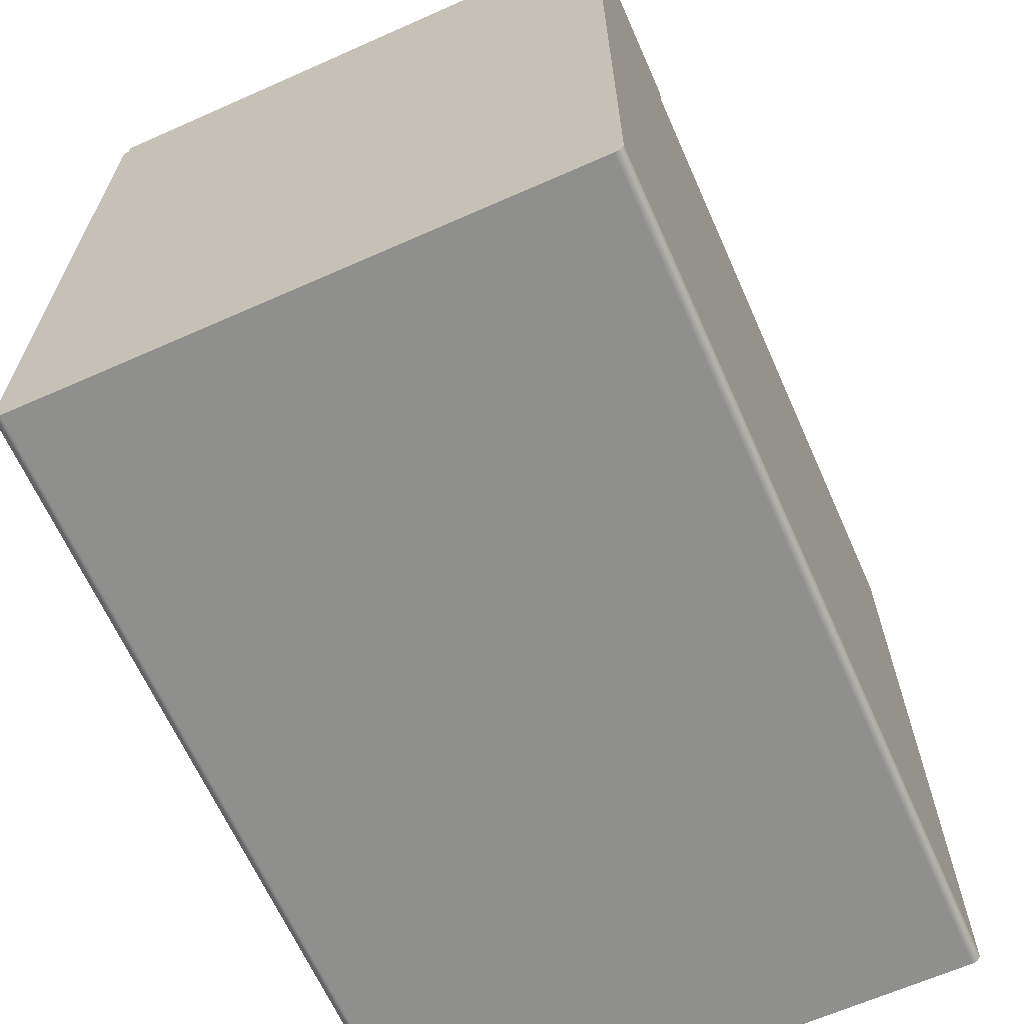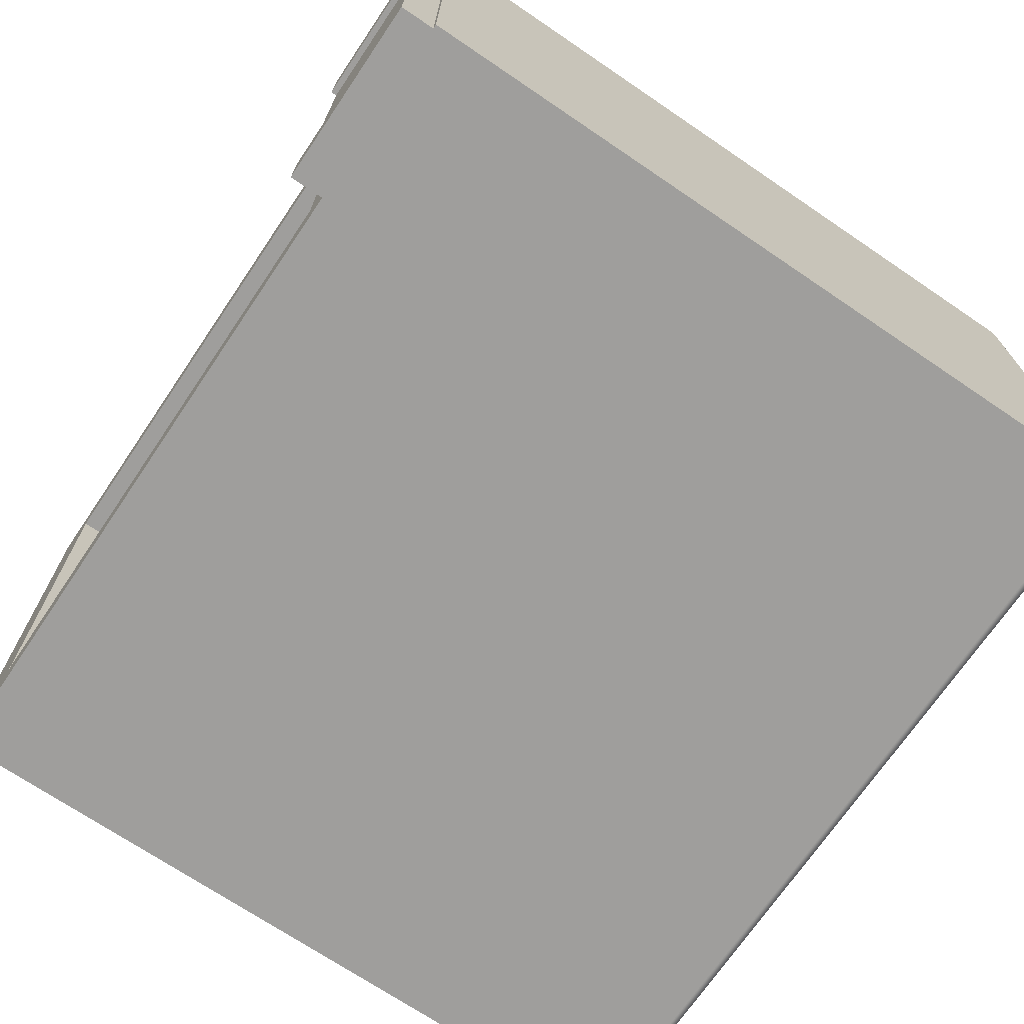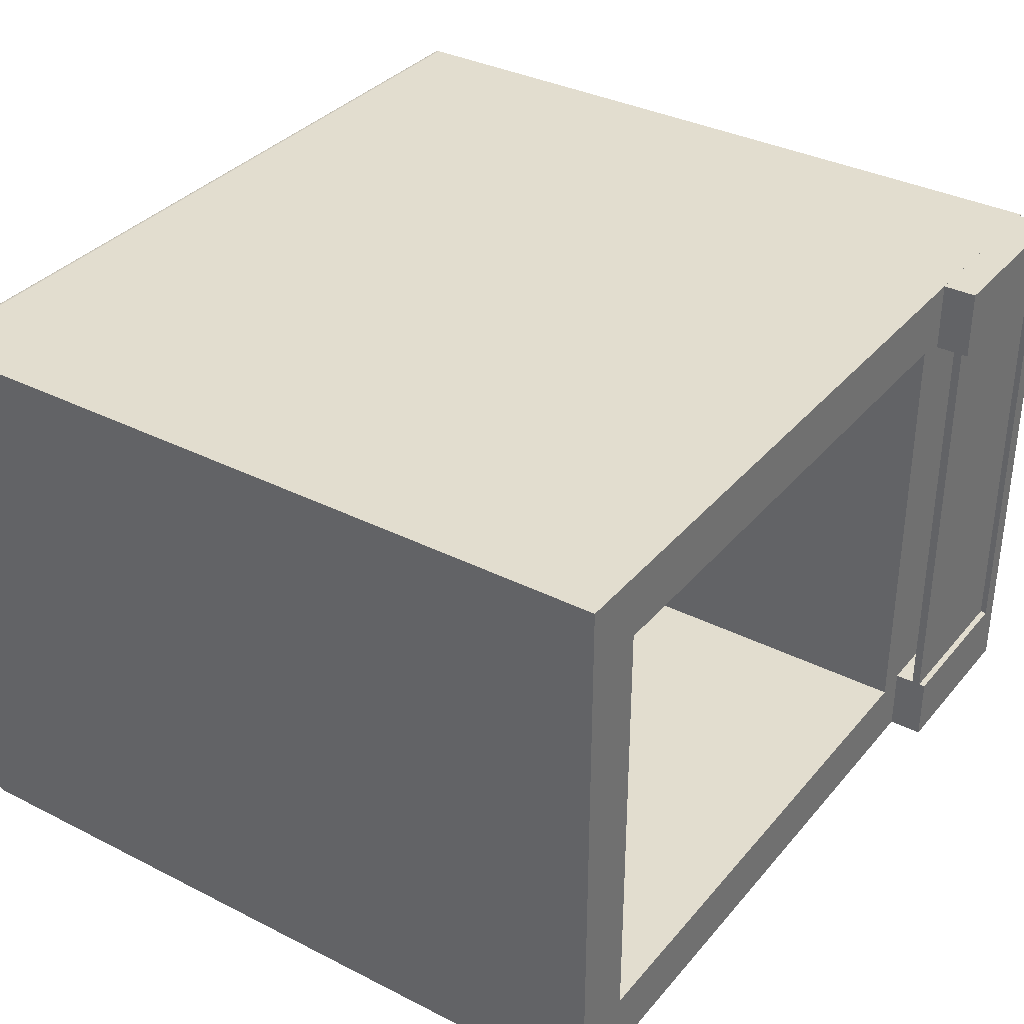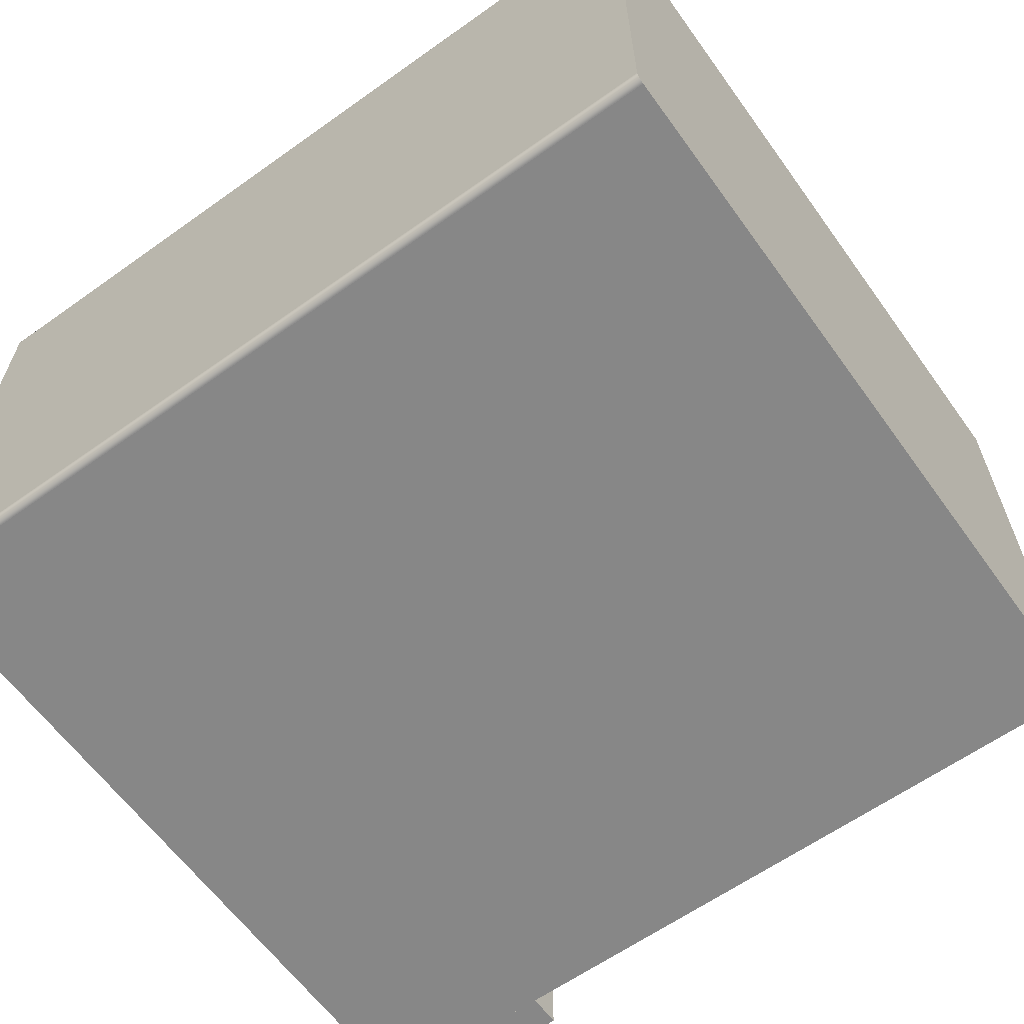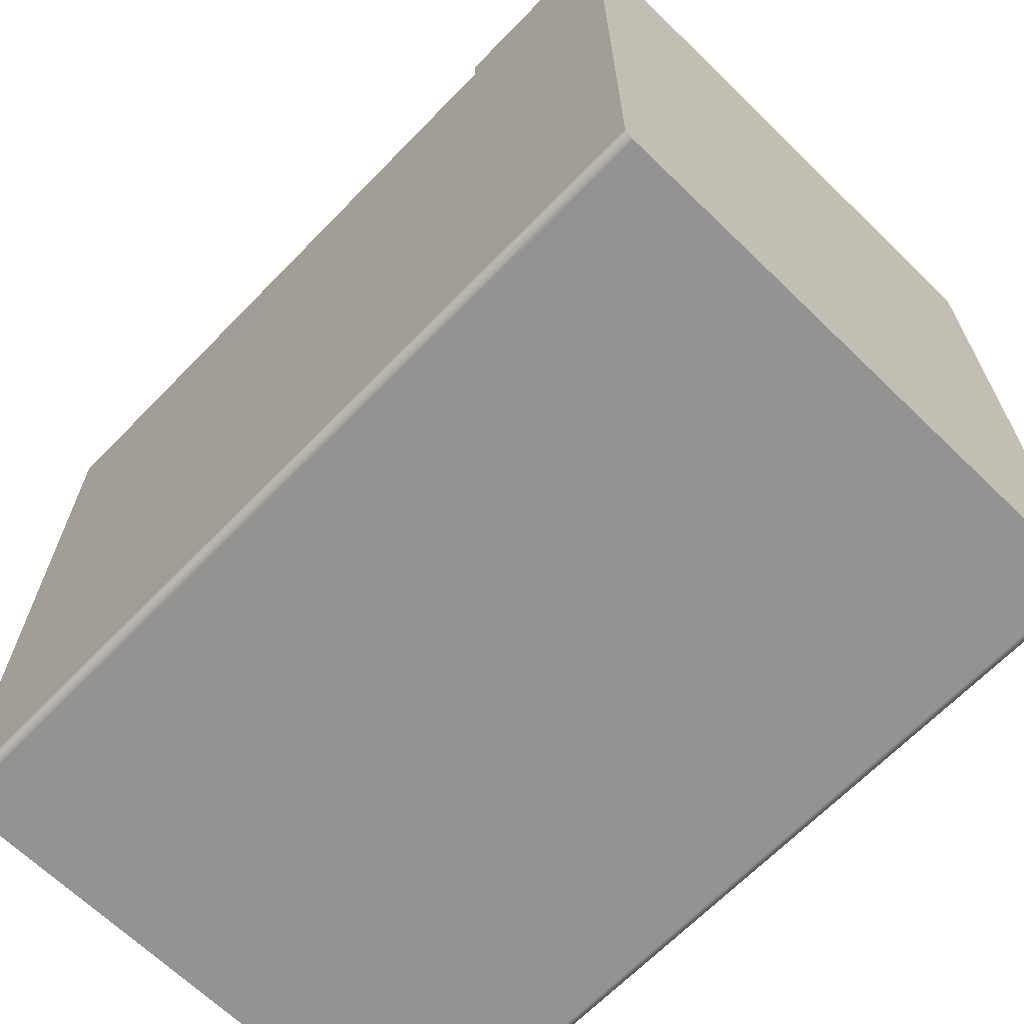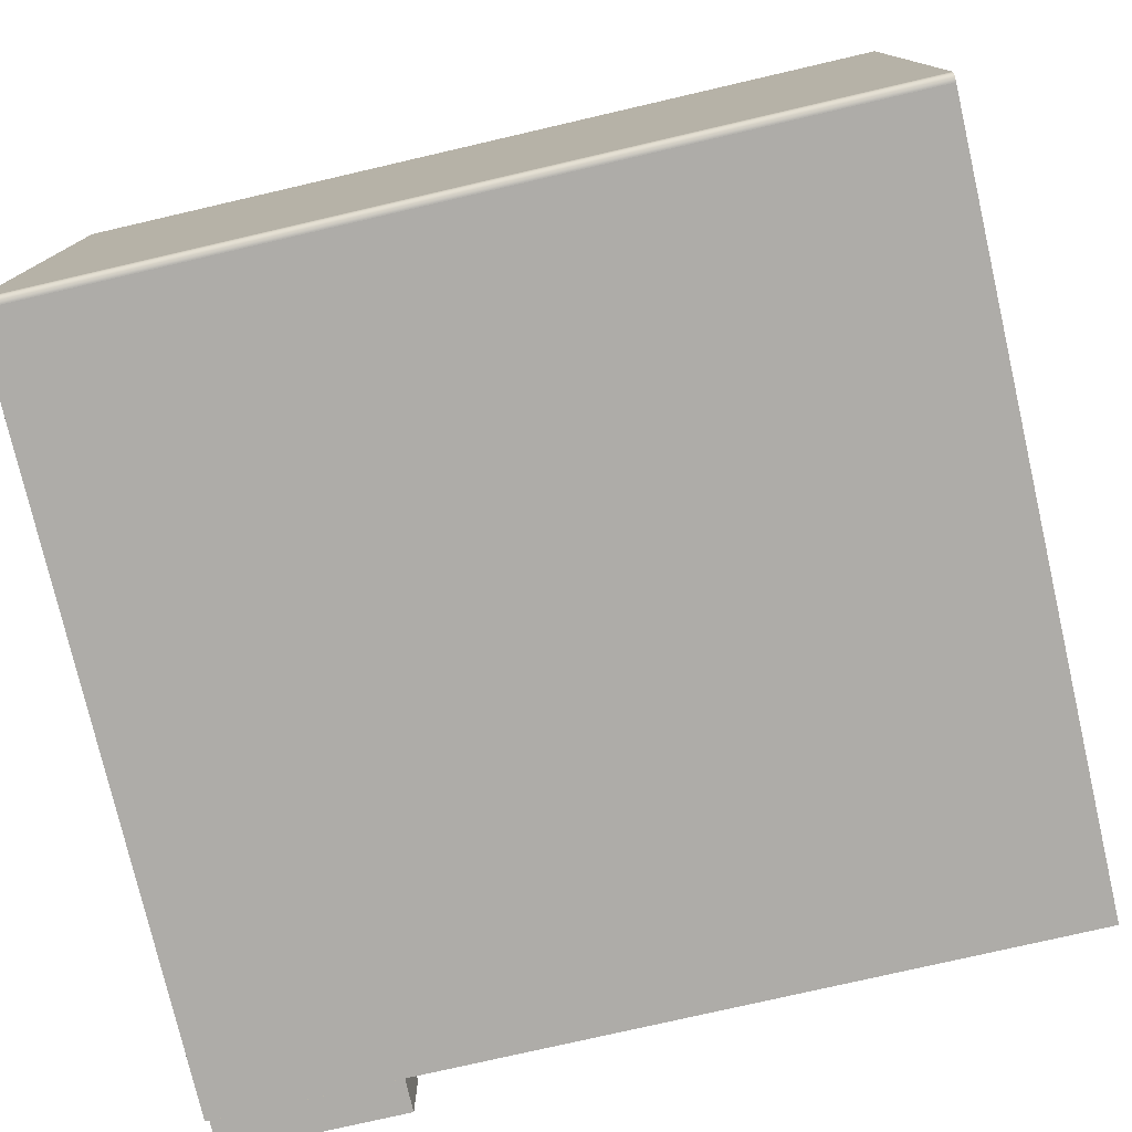
<metadata>
{"format":"obj","ext":"obj","renderer":"f3d","projection":"perspective","resolution":1024,"background":"white","views":[{"elev":-65.2,"azim":114.0,"up":"+Z"},{"elev":-71.0,"azim":55.9,"up":"+Y"},{"elev":34.8,"azim":-55.9,"up":"+Y"},{"elev":-62.3,"azim":-144.2,"up":"+Y"},{"elev":-66.6,"azim":45.8,"up":"+Z"},{"elev":-76.9,"azim":-167.0,"up":"+Y"}]}
</metadata>
<code>
v 0.3614 0.4636 0.5843
v 0.3614 0.4636 0.5316
v 0.3614 0.3527 0.5843
v 0.6476 0.4636 0.5316
v 0.3614 0.3527 0.5316
v 0.6171 0.3527 0.5843
v 0.6476 0.4636 0.5843
v 0.6476 -0.4259 0.5843
v 0.6171 0.3527 0.5316
v 0.6171 -0.3204 0.5843
v 0.6476 -0.4259 0.5316
v 0.6171 -0.3204 0.5316
v 0.3614 -0.3204 0.5843
v 0.3614 -0.4259 0.5316
v 0.3614 -0.4259 0.5843
v 0.3614 -0.3204 0.5316
v 0.6541 0.4505 -0.6677
v -0.6637 -0.4127 -0.6677
v -0.6637 0.4505 -0.6677
v 0.6541 -0.4127 -0.6677
v -0.6637 0.4637 0.5316
v 0.6541 0.4522 -0.6676
v 0.6541 0.4637 0.5316
v -0.6637 -0.4144 -0.6676
v -0.6637 0.4522 -0.6676
v 0.6541 -0.4144 -0.6676
v -0.6637 -0.4161 -0.6673
v -0.6637 0.4539 -0.6673
v 0.6541 0.4539 -0.6673
v 0.6541 -0.4161 -0.6673
v -0.6637 -0.4178 -0.6667
v -0.6637 0.4555 -0.6667
v 0.6541 0.4555 -0.6667
v 0.6541 -0.4178 -0.6667
v -0.6637 -0.4193 -0.6659
v -0.6637 0.4571 -0.6659
v 0.6541 0.4571 -0.6659
v 0.6541 -0.4193 -0.6659
v -0.6637 -0.4207 -0.665
v -0.6637 0.4585 -0.665
v 0.6541 0.4585 -0.665
v 0.6541 -0.4207 -0.665
v -0.6637 -0.422 -0.6638
v -0.6637 0.4598 -0.6638
v 0.6541 0.4598 -0.6638
v 0.6541 -0.422 -0.6638
v -0.6637 -0.4232 -0.6625
v -0.6637 0.4609 -0.6625
v 0.6541 0.4609 -0.6625
v 0.6541 -0.4232 -0.6625
v -0.6637 -0.4241 -0.6611
v -0.6637 0.4619 -0.6611
v 0.6541 0.4619 -0.6611
v 0.6541 -0.4241 -0.6611
v -0.6637 -0.4249 -0.6596
v -0.6637 0.4627 -0.6596
v 0.6541 0.4627 -0.6596
v 0.6541 -0.4249 -0.6596
v -0.6637 -0.4254 -0.6579
v -0.6637 0.4632 -0.6579
v 0.6541 0.4632 -0.6579
v 0.6541 -0.4254 -0.6579
v -0.6637 -0.4258 -0.6562
v -0.6637 0.4636 -0.6562
v 0.6541 0.4636 -0.6562
v 0.6541 -0.4258 -0.6562
v -0.6637 -0.4258 -0.6552
v -0.6637 0.4637 -0.6545
v 0.6541 0.4637 -0.6545
v 0.6541 -0.4258 0.5316
v -0.6637 -0.4258 0.5316
v 0.6541 -0.4258 -0.6552
v 0.3139 -0.3261 0.5316
v -0.6637 -0.4259 -0.6545
v -0.5639 -0.3261 0.5316
v -0.5639 0.3639 0.5316
v 0.6541 -0.4259 -0.6545
v 0.3139 0.3639 0.5316
v 0.3139 0.3639 -0.1504
v 0.3139 -0.3261 -0.1504
v -0.5639 0.3639 -0.1504
v -0.5639 -0.3261 -0.1504
v 0.6171 -0.3204 0.5612
v 0.3614 -0.3204 0.5744
v 0.3614 -0.3204 0.5612
v 0.6171 -0.3204 0.5744
v 0.3614 0.3527 0.5612
v 0.6171 0.3527 0.5612
v 0.6171 0.3527 0.5744
v 0.3614 0.3527 0.5744
f 1 2 3
f 2 1 4
f 5 3 2
f 3 6 1
f 7 4 1
f 2 4 5
f 3 5 6
f 7 1 6
f 7 8 4
f 5 4 9
f 9 6 5
f 6 10 7
f 7 10 8
f 11 4 8
f 9 4 12
f 6 9 10
f 10 13 8
f 11 12 4
f 11 8 14
f 12 10 9
f 10 12 13
f 15 8 13
f 12 11 16
f 15 14 8
f 14 16 11
f 16 13 12
f 15 13 14
f 16 14 13
f 17 18 19
f 18 17 20
f 18 21 19
f 19 22 17
f 23 20 17
f 20 24 18
f 24 21 18
f 19 21 25
f 22 19 25
f 23 17 22
f 23 26 20
f 24 20 26
f 27 21 24
f 25 21 28
f 28 22 25
f 23 22 29
f 23 30 26
f 26 27 24
f 31 21 27
f 28 21 32
f 22 28 29
f 23 29 33
f 23 34 30
f 27 26 30
f 35 21 31
f 30 31 27
f 32 21 36
f 33 28 32
f 28 33 29
f 23 33 37
f 23 38 34
f 31 30 34
f 39 21 35
f 34 35 31
f 36 21 40
f 37 32 36
f 32 37 33
f 23 37 41
f 23 42 38
f 35 34 38
f 43 21 39
f 38 39 35
f 40 21 44
f 41 36 40
f 36 41 37
f 23 41 45
f 23 46 42
f 39 38 42
f 47 21 43
f 42 43 39
f 44 21 48
f 45 40 44
f 40 45 41
f 23 45 49
f 23 50 46
f 43 42 46
f 51 21 47
f 46 47 43
f 48 21 52
f 48 45 44
f 45 48 49
f 23 49 53
f 23 54 50
f 47 46 50
f 55 21 51
f 50 51 47
f 52 21 56
f 52 49 48
f 49 52 53
f 23 53 57
f 23 58 54
f 51 50 54
f 59 21 55
f 54 55 51
f 56 21 60
f 56 53 52
f 53 56 57
f 23 57 61
f 23 62 58
f 55 54 58
f 63 21 59
f 58 59 55
f 60 21 64
f 60 57 56
f 57 60 61
f 23 61 65
f 23 66 62
f 59 58 62
f 67 21 63
f 62 63 59
f 64 21 68
f 64 61 60
f 61 64 65
f 23 65 69
f 70 66 23
f 63 62 66
f 67 71 21
f 66 67 63
f 21 69 68
f 68 65 64
f 65 68 69
f 69 21 23
f 70 72 66
f 23 73 70
f 71 67 74
f 71 75 21
f 67 66 72
f 21 76 23
f 72 70 77
f 23 78 73
f 75 70 73
f 72 74 67
f 77 71 74
f 75 71 70
f 76 21 75
f 23 76 78
f 71 77 70
f 74 72 77
f 79 73 78
f 80 75 73
f 75 81 76
f 76 79 78
f 73 79 80
f 75 80 82
f 81 75 82
f 79 76 81
f 79 82 80
f 82 79 81
f 83 84 85
f 84 83 86
f 84 87 85
f 87 83 85
f 88 86 83
f 89 84 86
f 87 84 90
f 83 87 88
f 86 88 89
f 84 89 90
f 89 87 90
f 87 89 88

</code>
